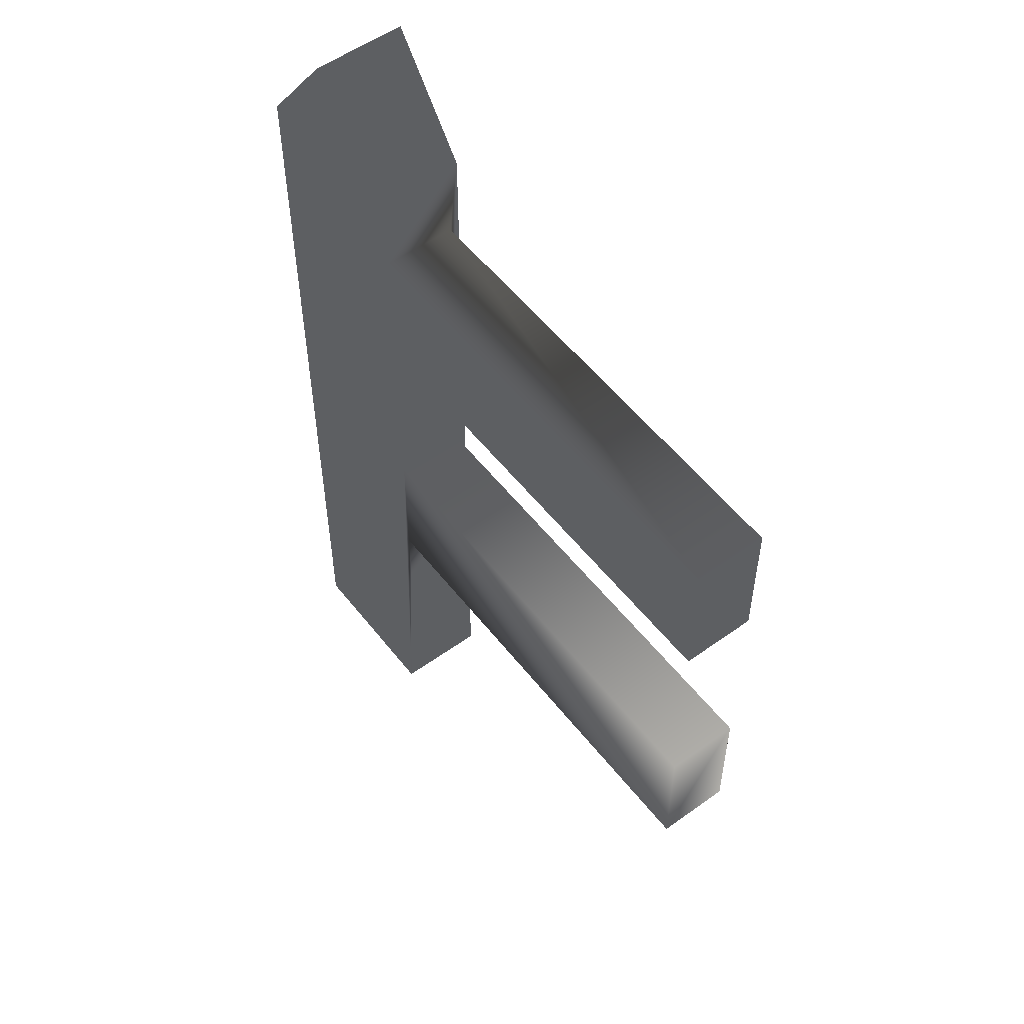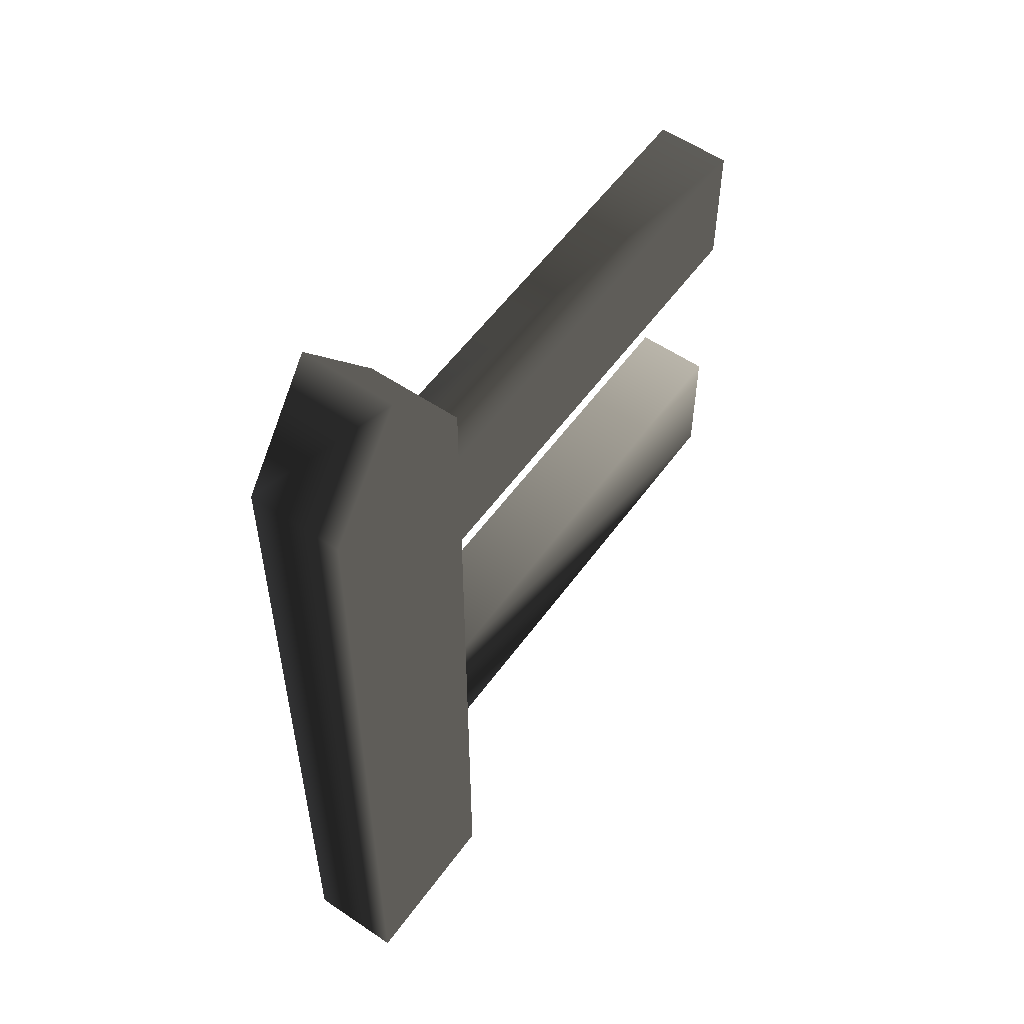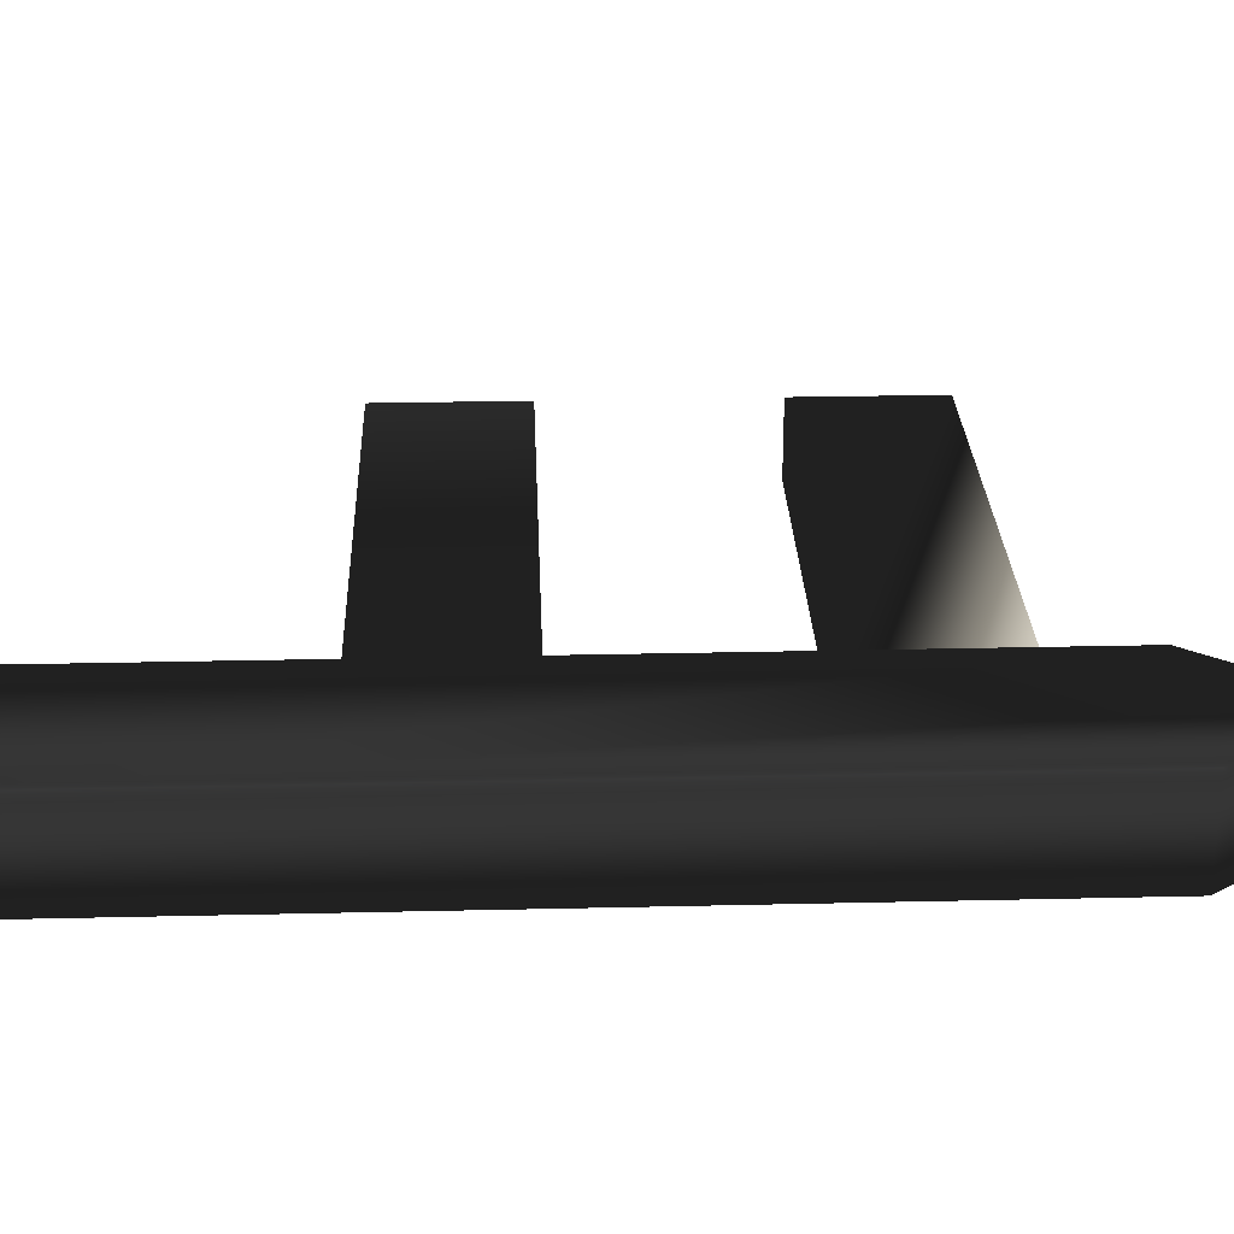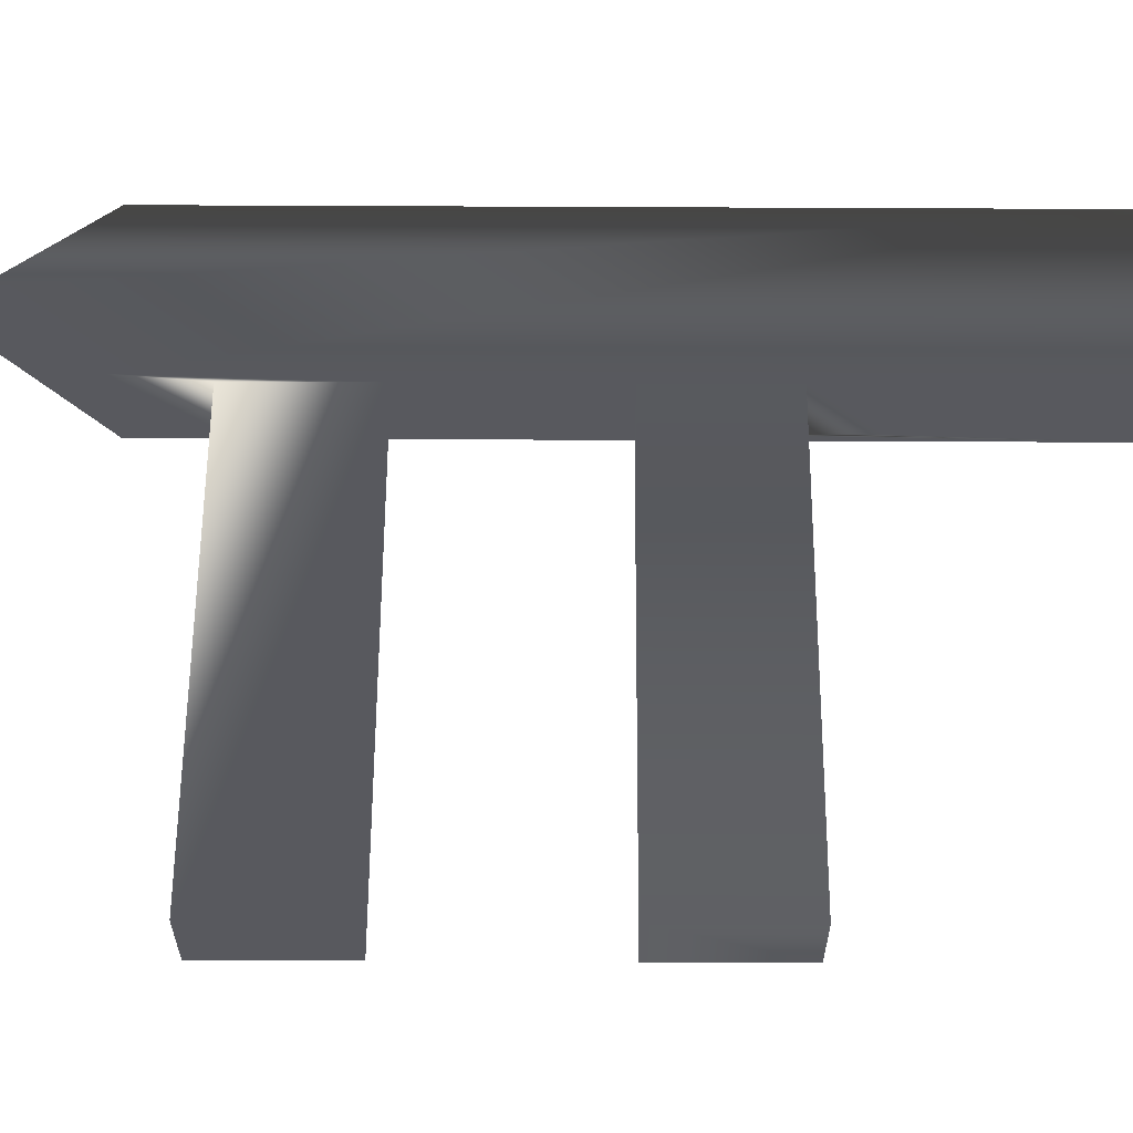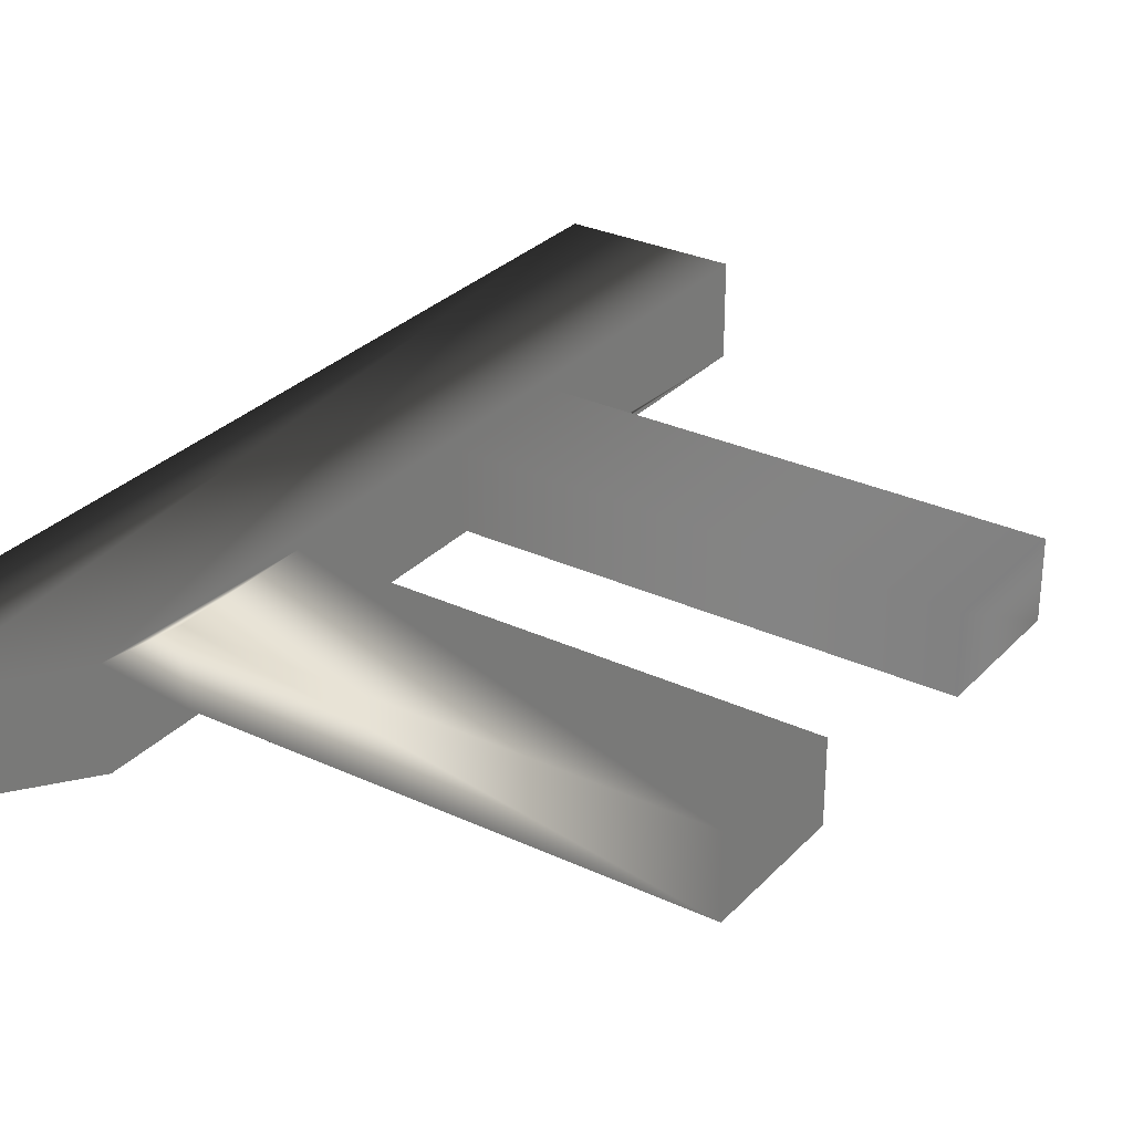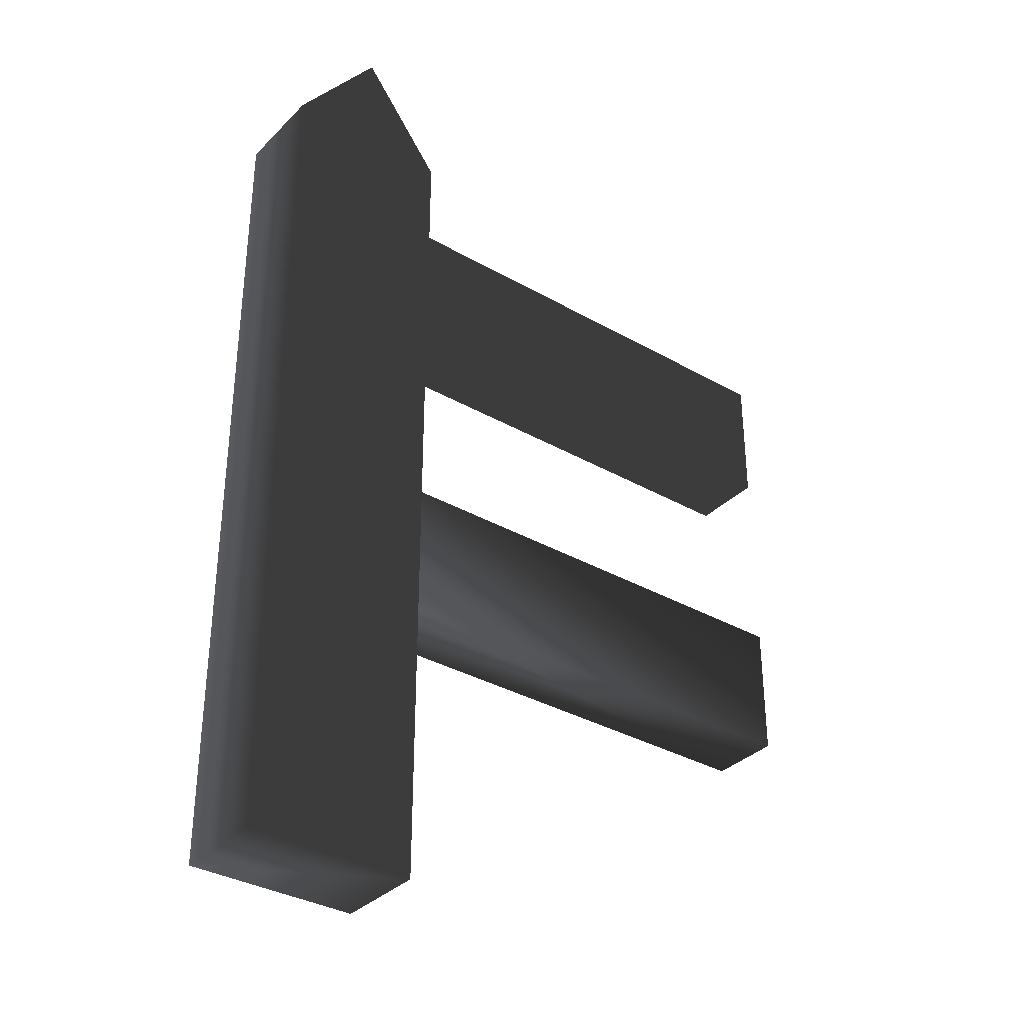
<metadata>
{"format":"obj","ext":"obj","renderer":"f3d","projection":"perspective","resolution":1024,"background":"white","views":[{"elev":54.5,"azim":-127.3,"up":"+Y"},{"elev":56.1,"azim":125.4,"up":"+Y"},{"elev":26.7,"azim":87.9,"up":"+Z"},{"elev":59.6,"azim":-89.7,"up":"+Z"},{"elev":29.8,"azim":-145.7,"up":"+Z"},{"elev":-34.5,"azim":142.5,"up":"+Y"}]}
</metadata>
<code>
g fence06
v -70.78 80.96 -4.717
v -70.78 80.96 4.717
v -70.78 19.92 -4.717
v -70.78 19.92 4.717
v -70.78 37.42 -4.717
v -70.78 37.42 4.717
v -70.78 63.46 -4.717
v -70.78 63.46 4.717
v -10.79 37.42 4.717
v -10.79 37.42 -4.717
v -10.79 63.46 4.717
v -10.79 63.46 -4.717
v -10.79 80.96 -4.717
v -10.79 10.97 -4.717
v -10.79 19.92 4.717
v -10.79 19.92 -4.717
v 10.94 -17.19 6.038
v 10.94 91.93 6.038
v -10.79 -17.19 6.038
v -10.79 91.93 6.038
v -10.79 -17.19 -6.038
v -10.79 91.93 -6.038
v 10.94 -17.19 -6.038
v 10.94 91.93 -6.038
v 0.0867 106.3 6.038
v 0.0867 106.3 -6.038
v -10.79 10.97 4.717
v -10.79 80.96 4.717
f 9 15 19
f 22 20 25
f 21 14 16
f 11 9 19
f 15 27 19
f 17 19 21
f 12 13 22
f 11 12 10
f 20 28 11
f 17 25 20
f 17 18 25
f 21 10 12
f 22 26 23
f 24 18 17
f 26 24 23
f 28 13 1
f 18 24 26
f 27 14 21
f 21 16 10
f 15 16 14
f 13 28 20
f 13 12 7
f 16 15 4
f 15 9 6
f 9 10 5
f 10 16 3
f 12 11 8
f 11 28 2
f 1 7 8
f 3 4 6
f 26 22 25
f 20 11 19
f 23 17 21
f 9 11 10
f 19 17 20
f 22 21 12
f 21 22 23
f 23 24 17
f 2 28 1
f 25 18 26
f 19 27 21
f 27 15 14
f 22 13 20
f 1 13 7
f 3 16 4
f 4 15 6
f 6 9 5
f 5 10 3
f 7 12 8
f 8 11 2
f 2 1 8
f 5 3 6

</code>
